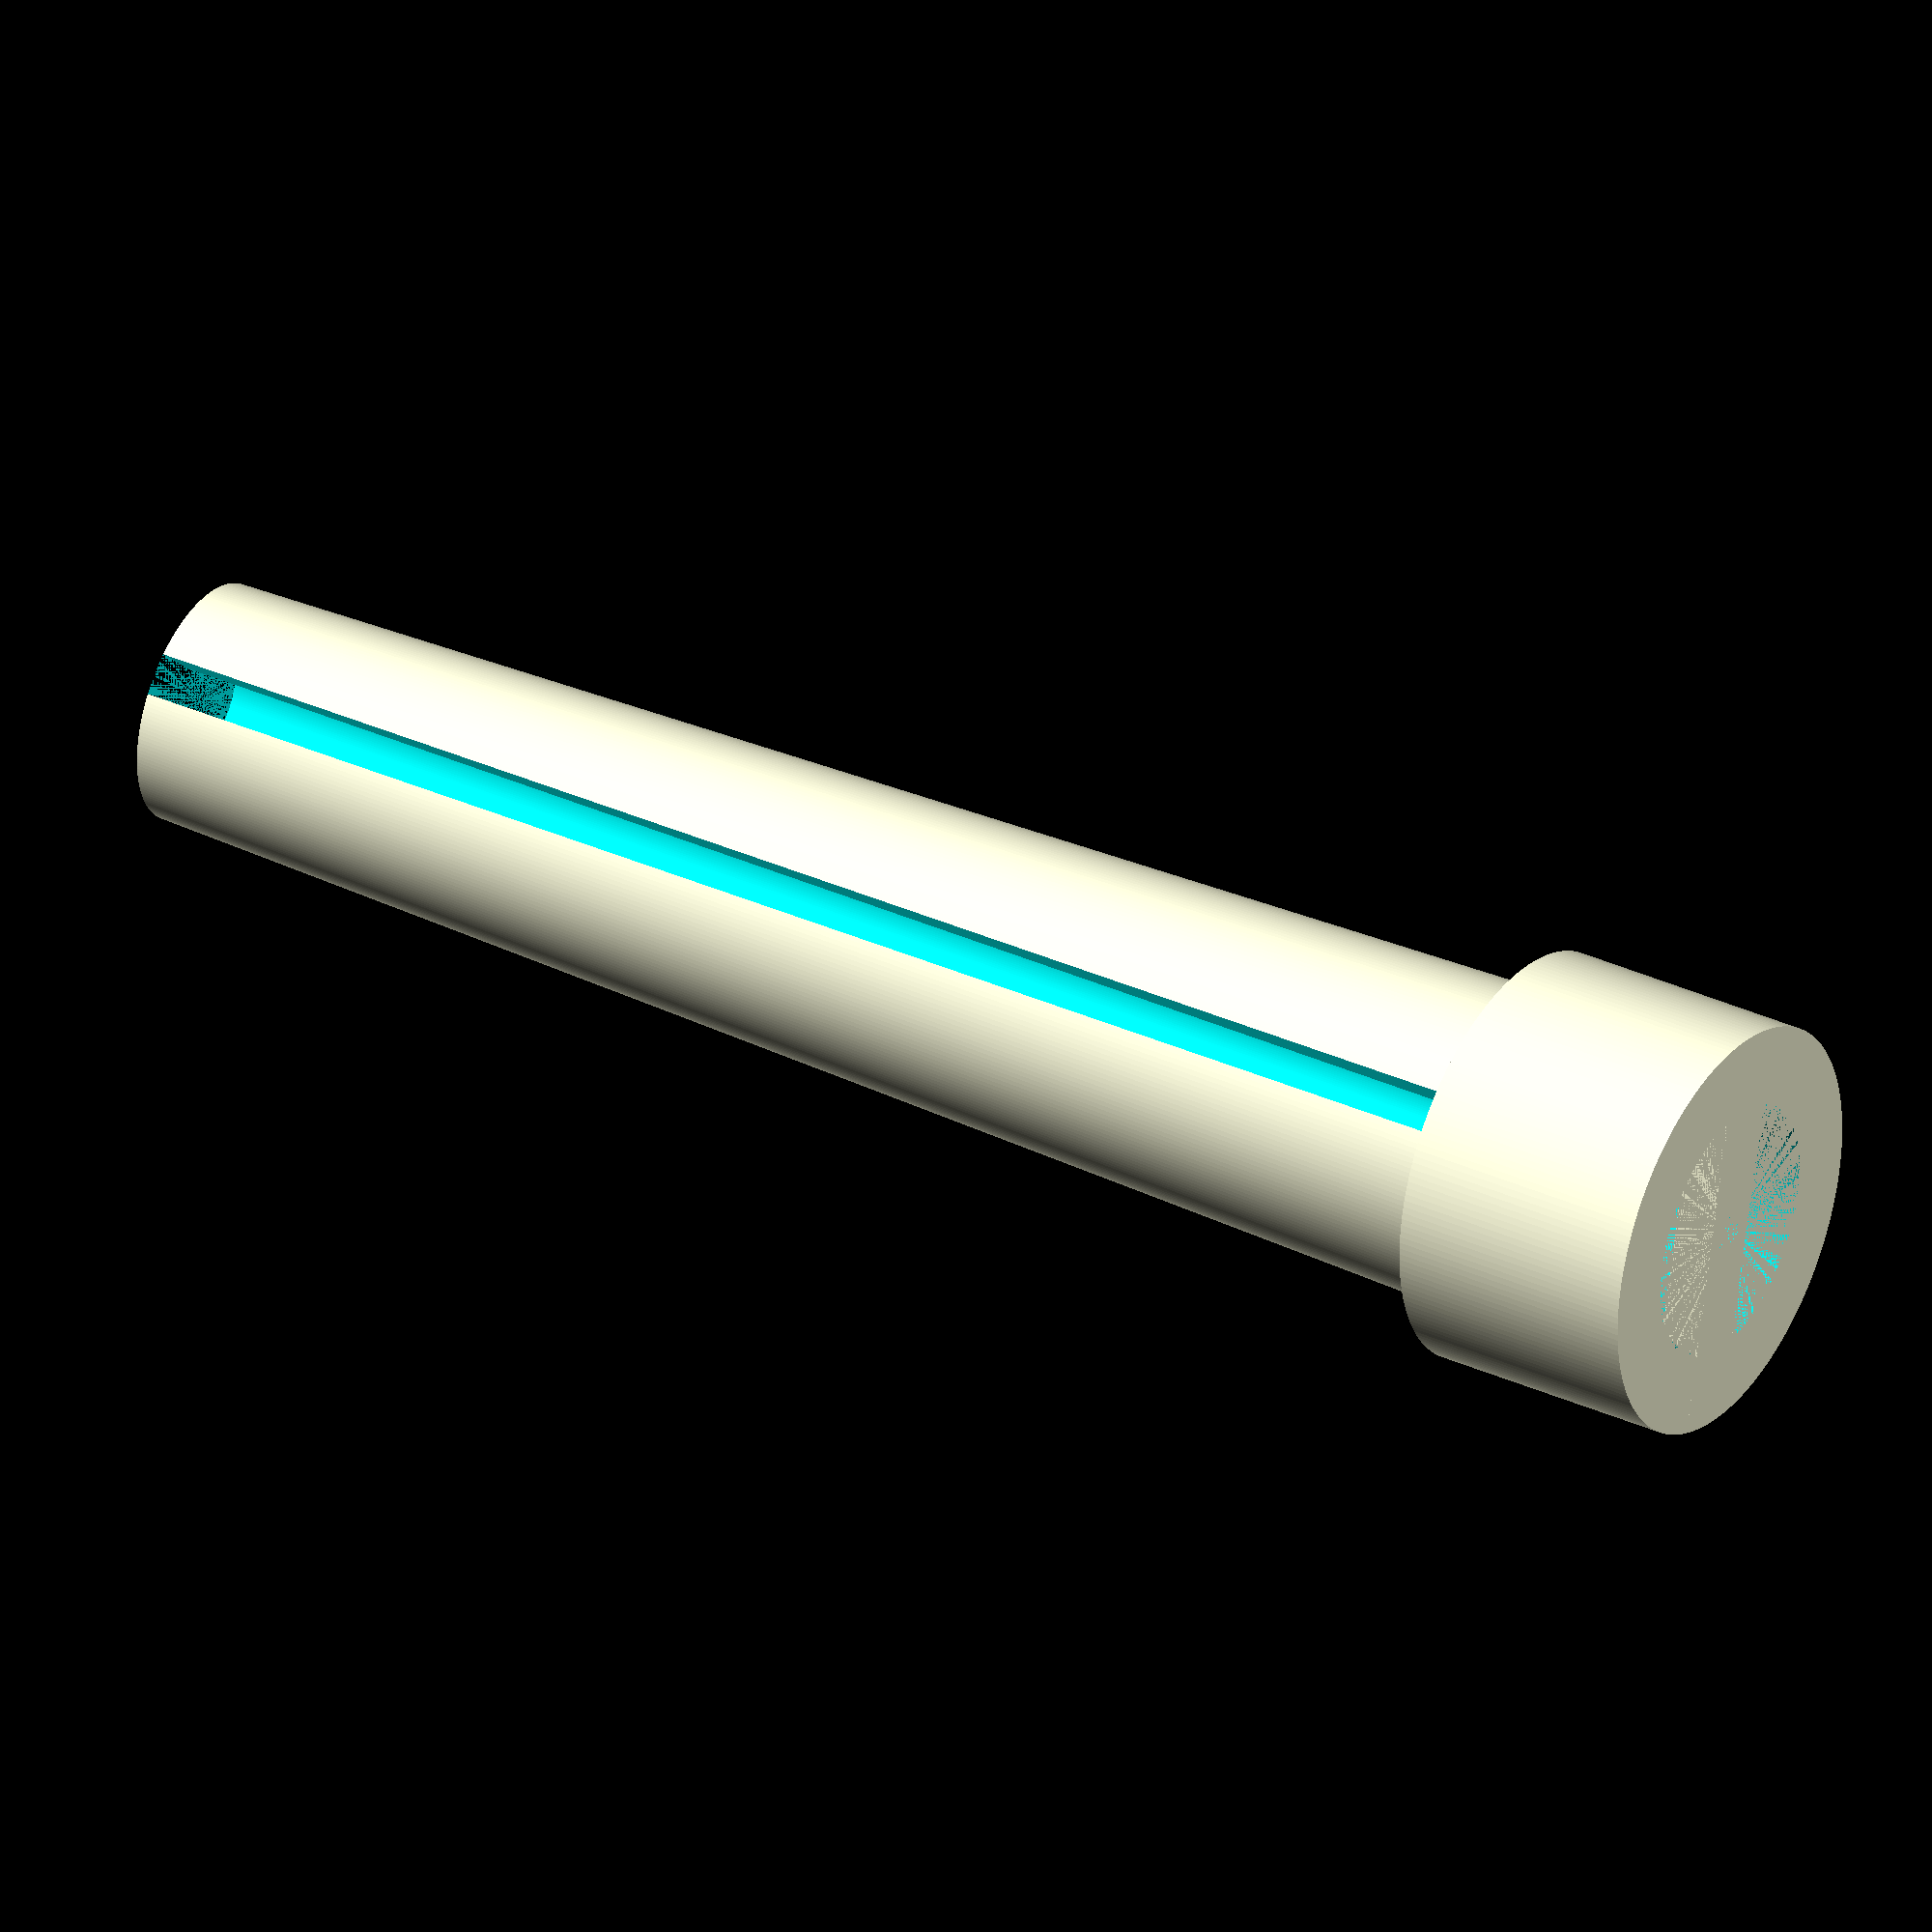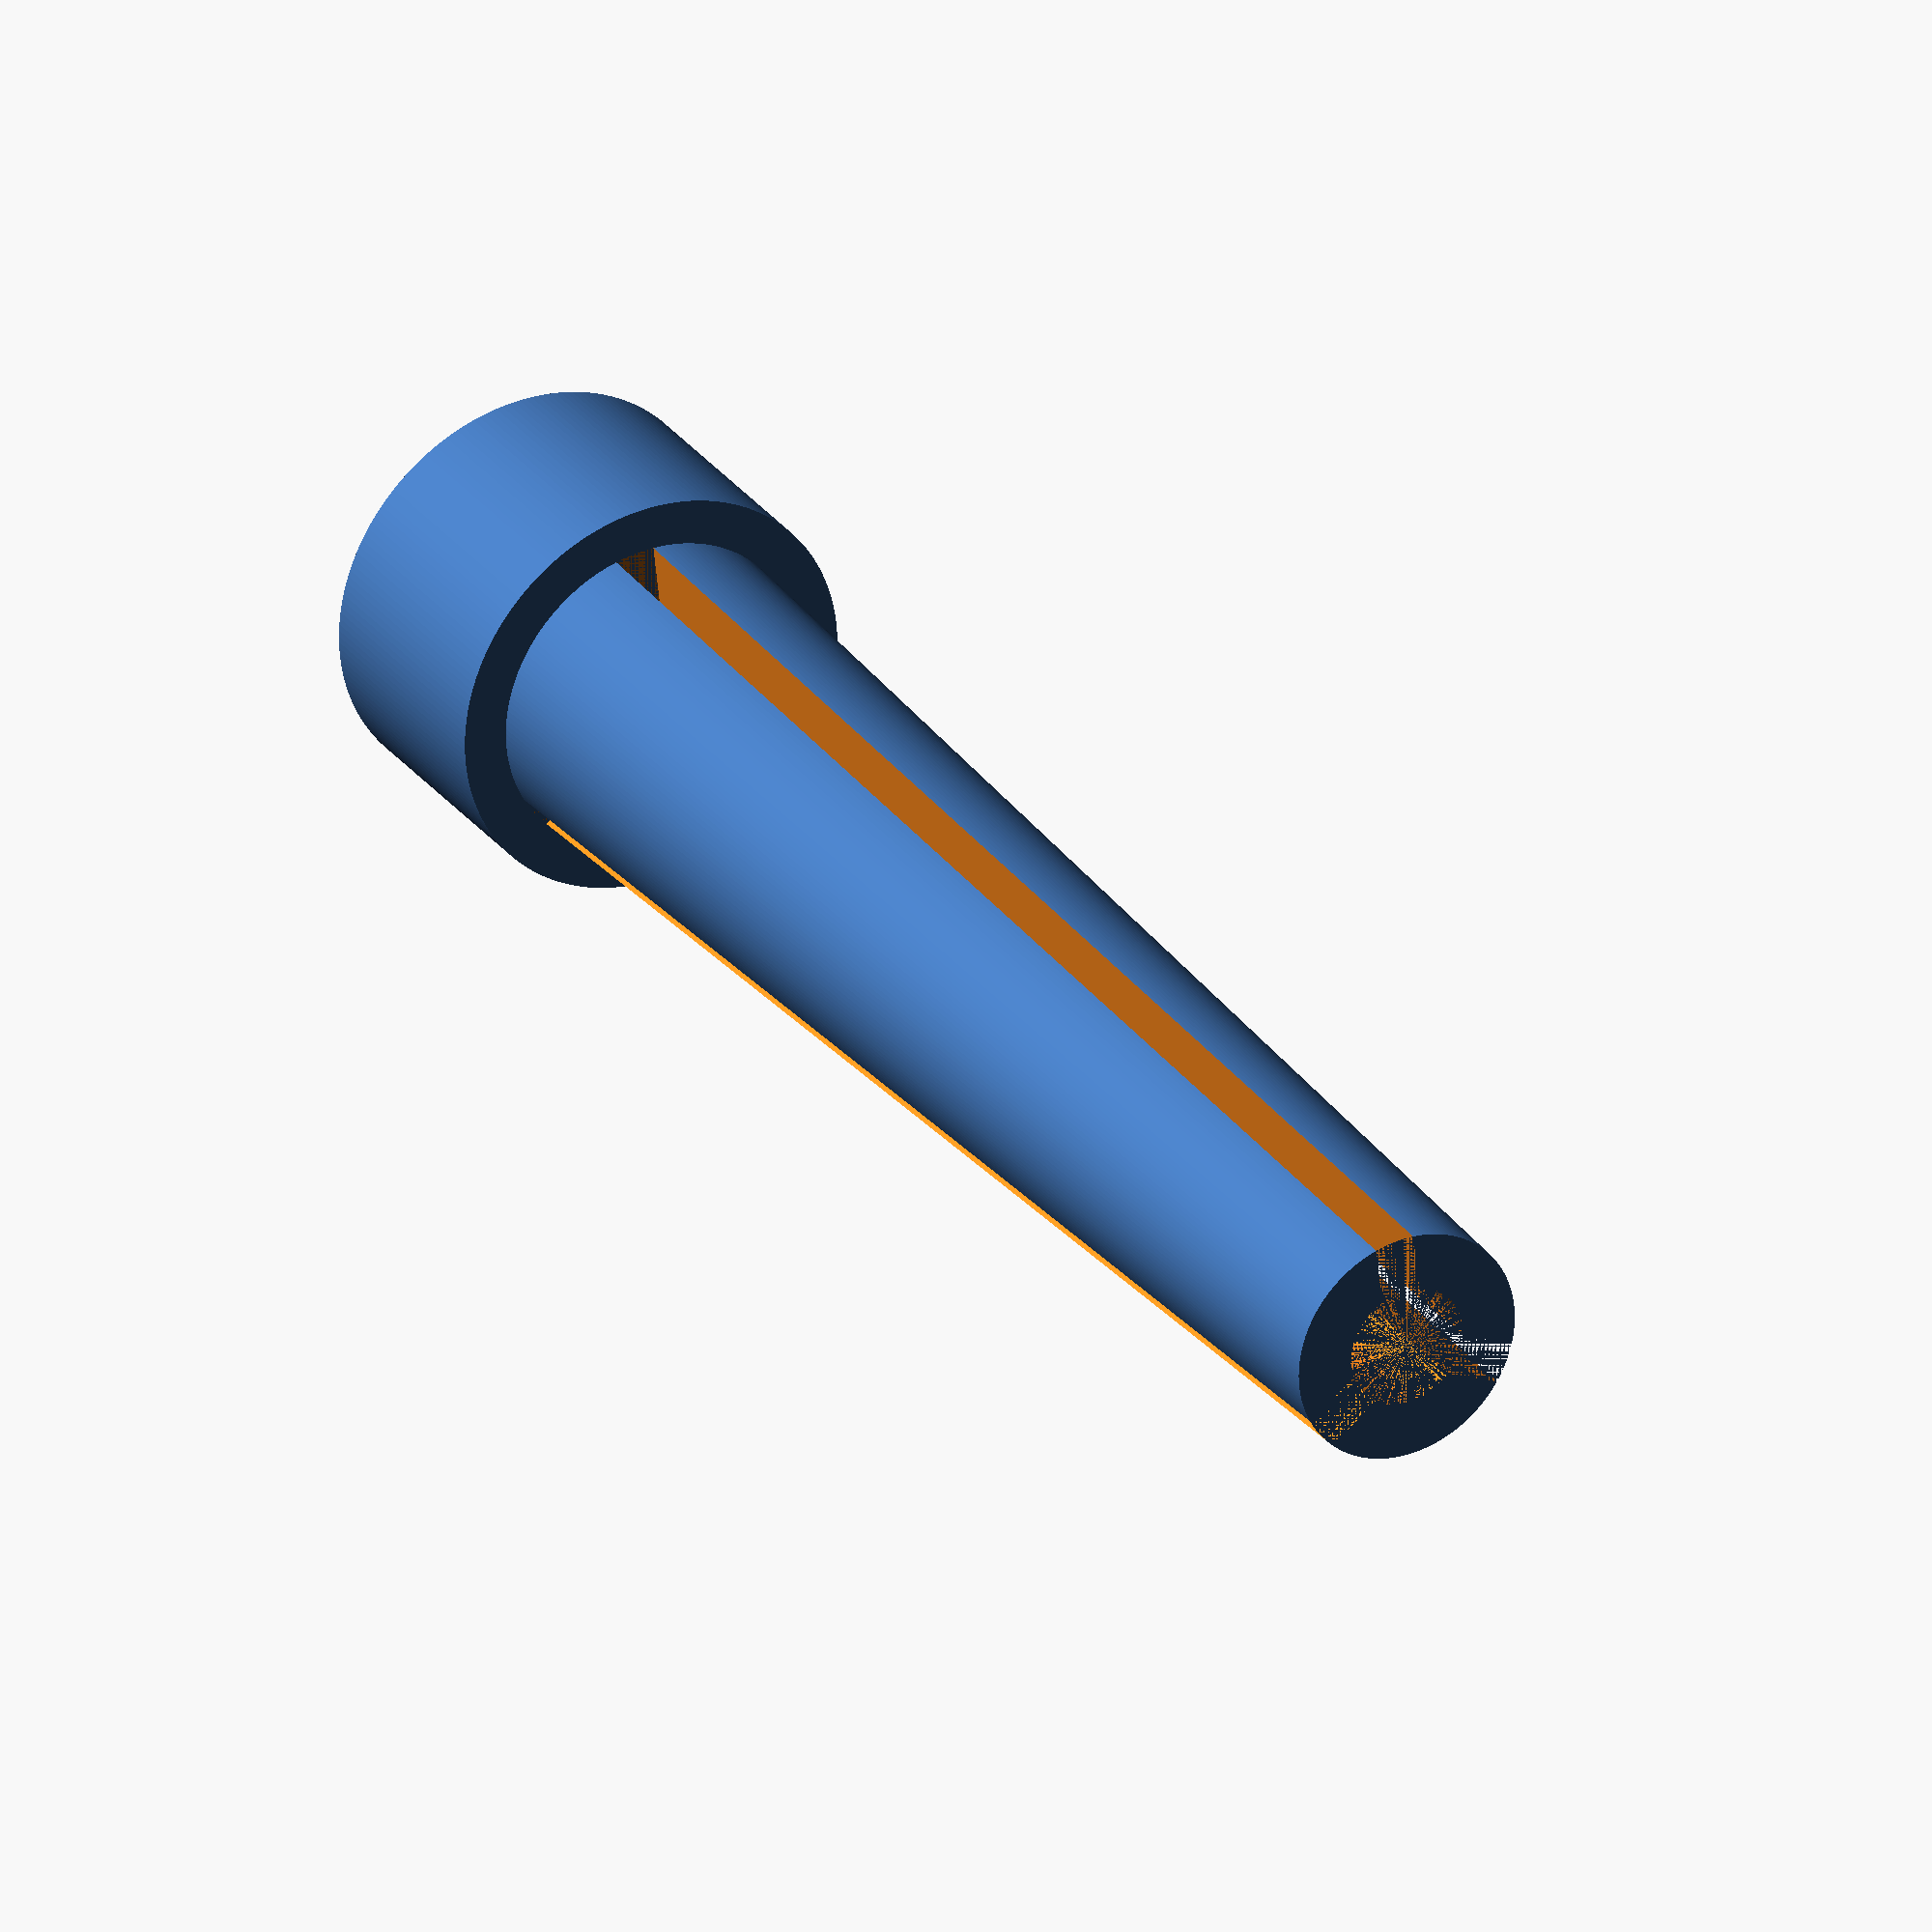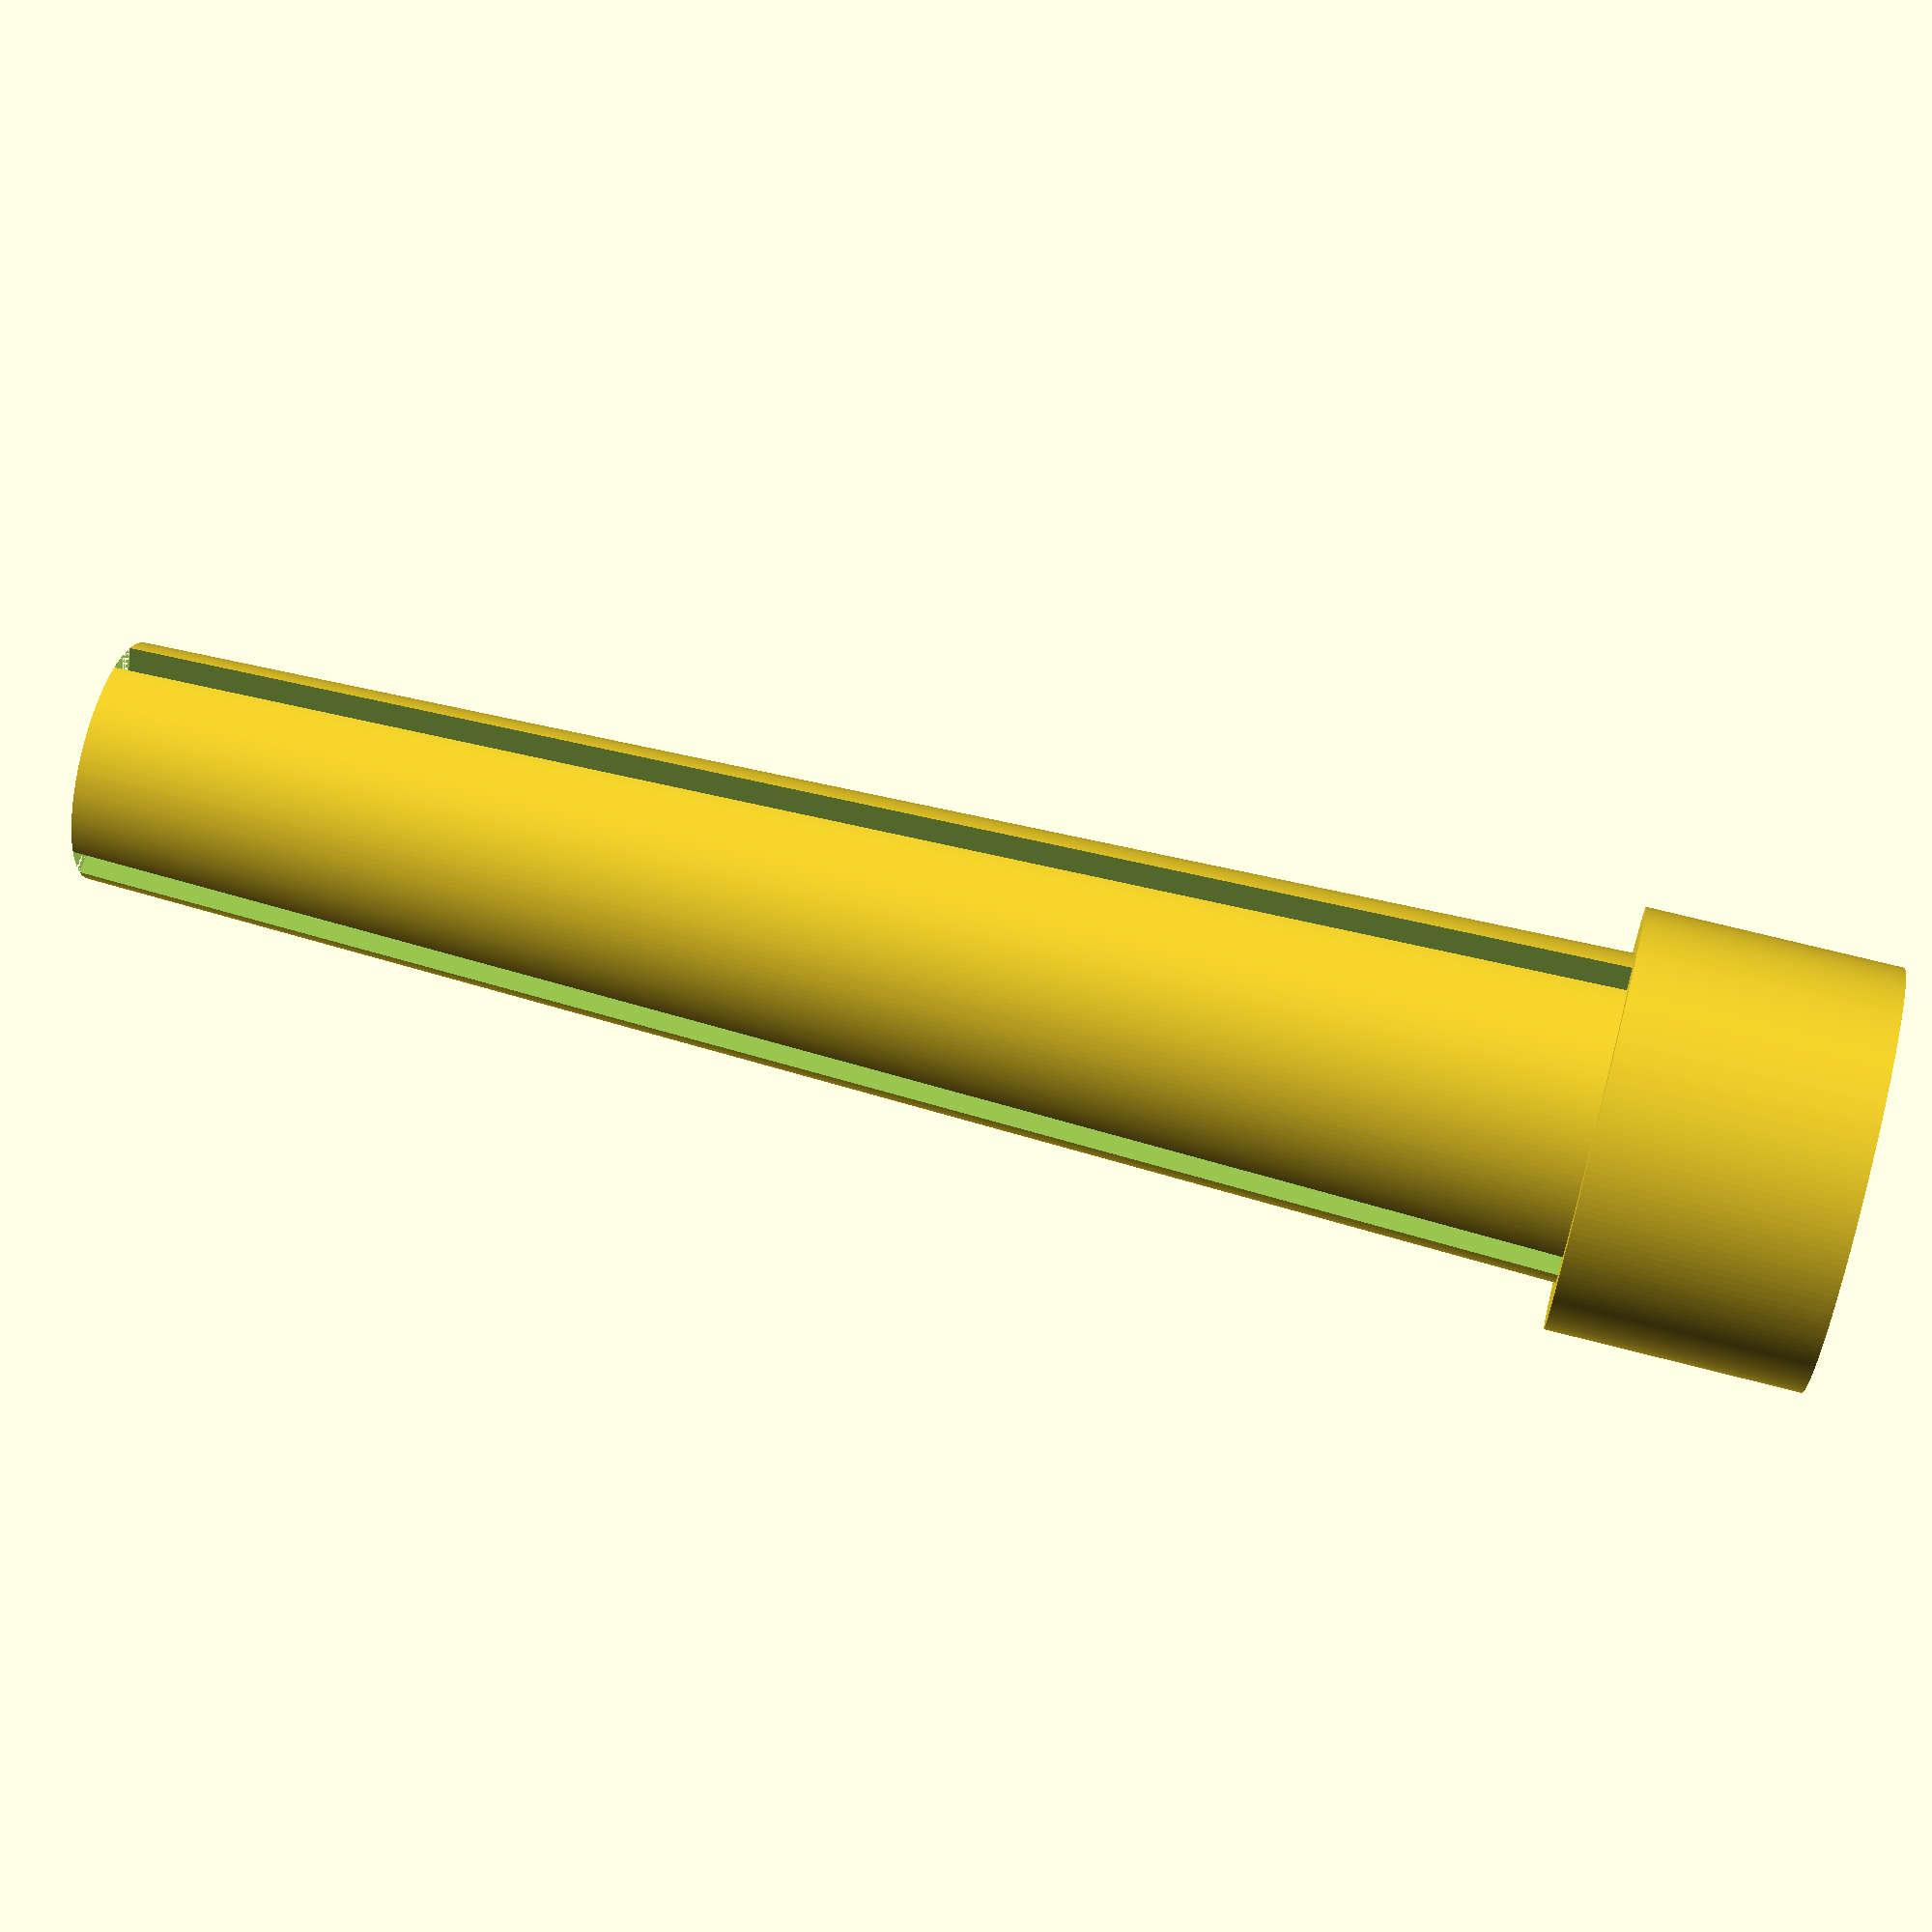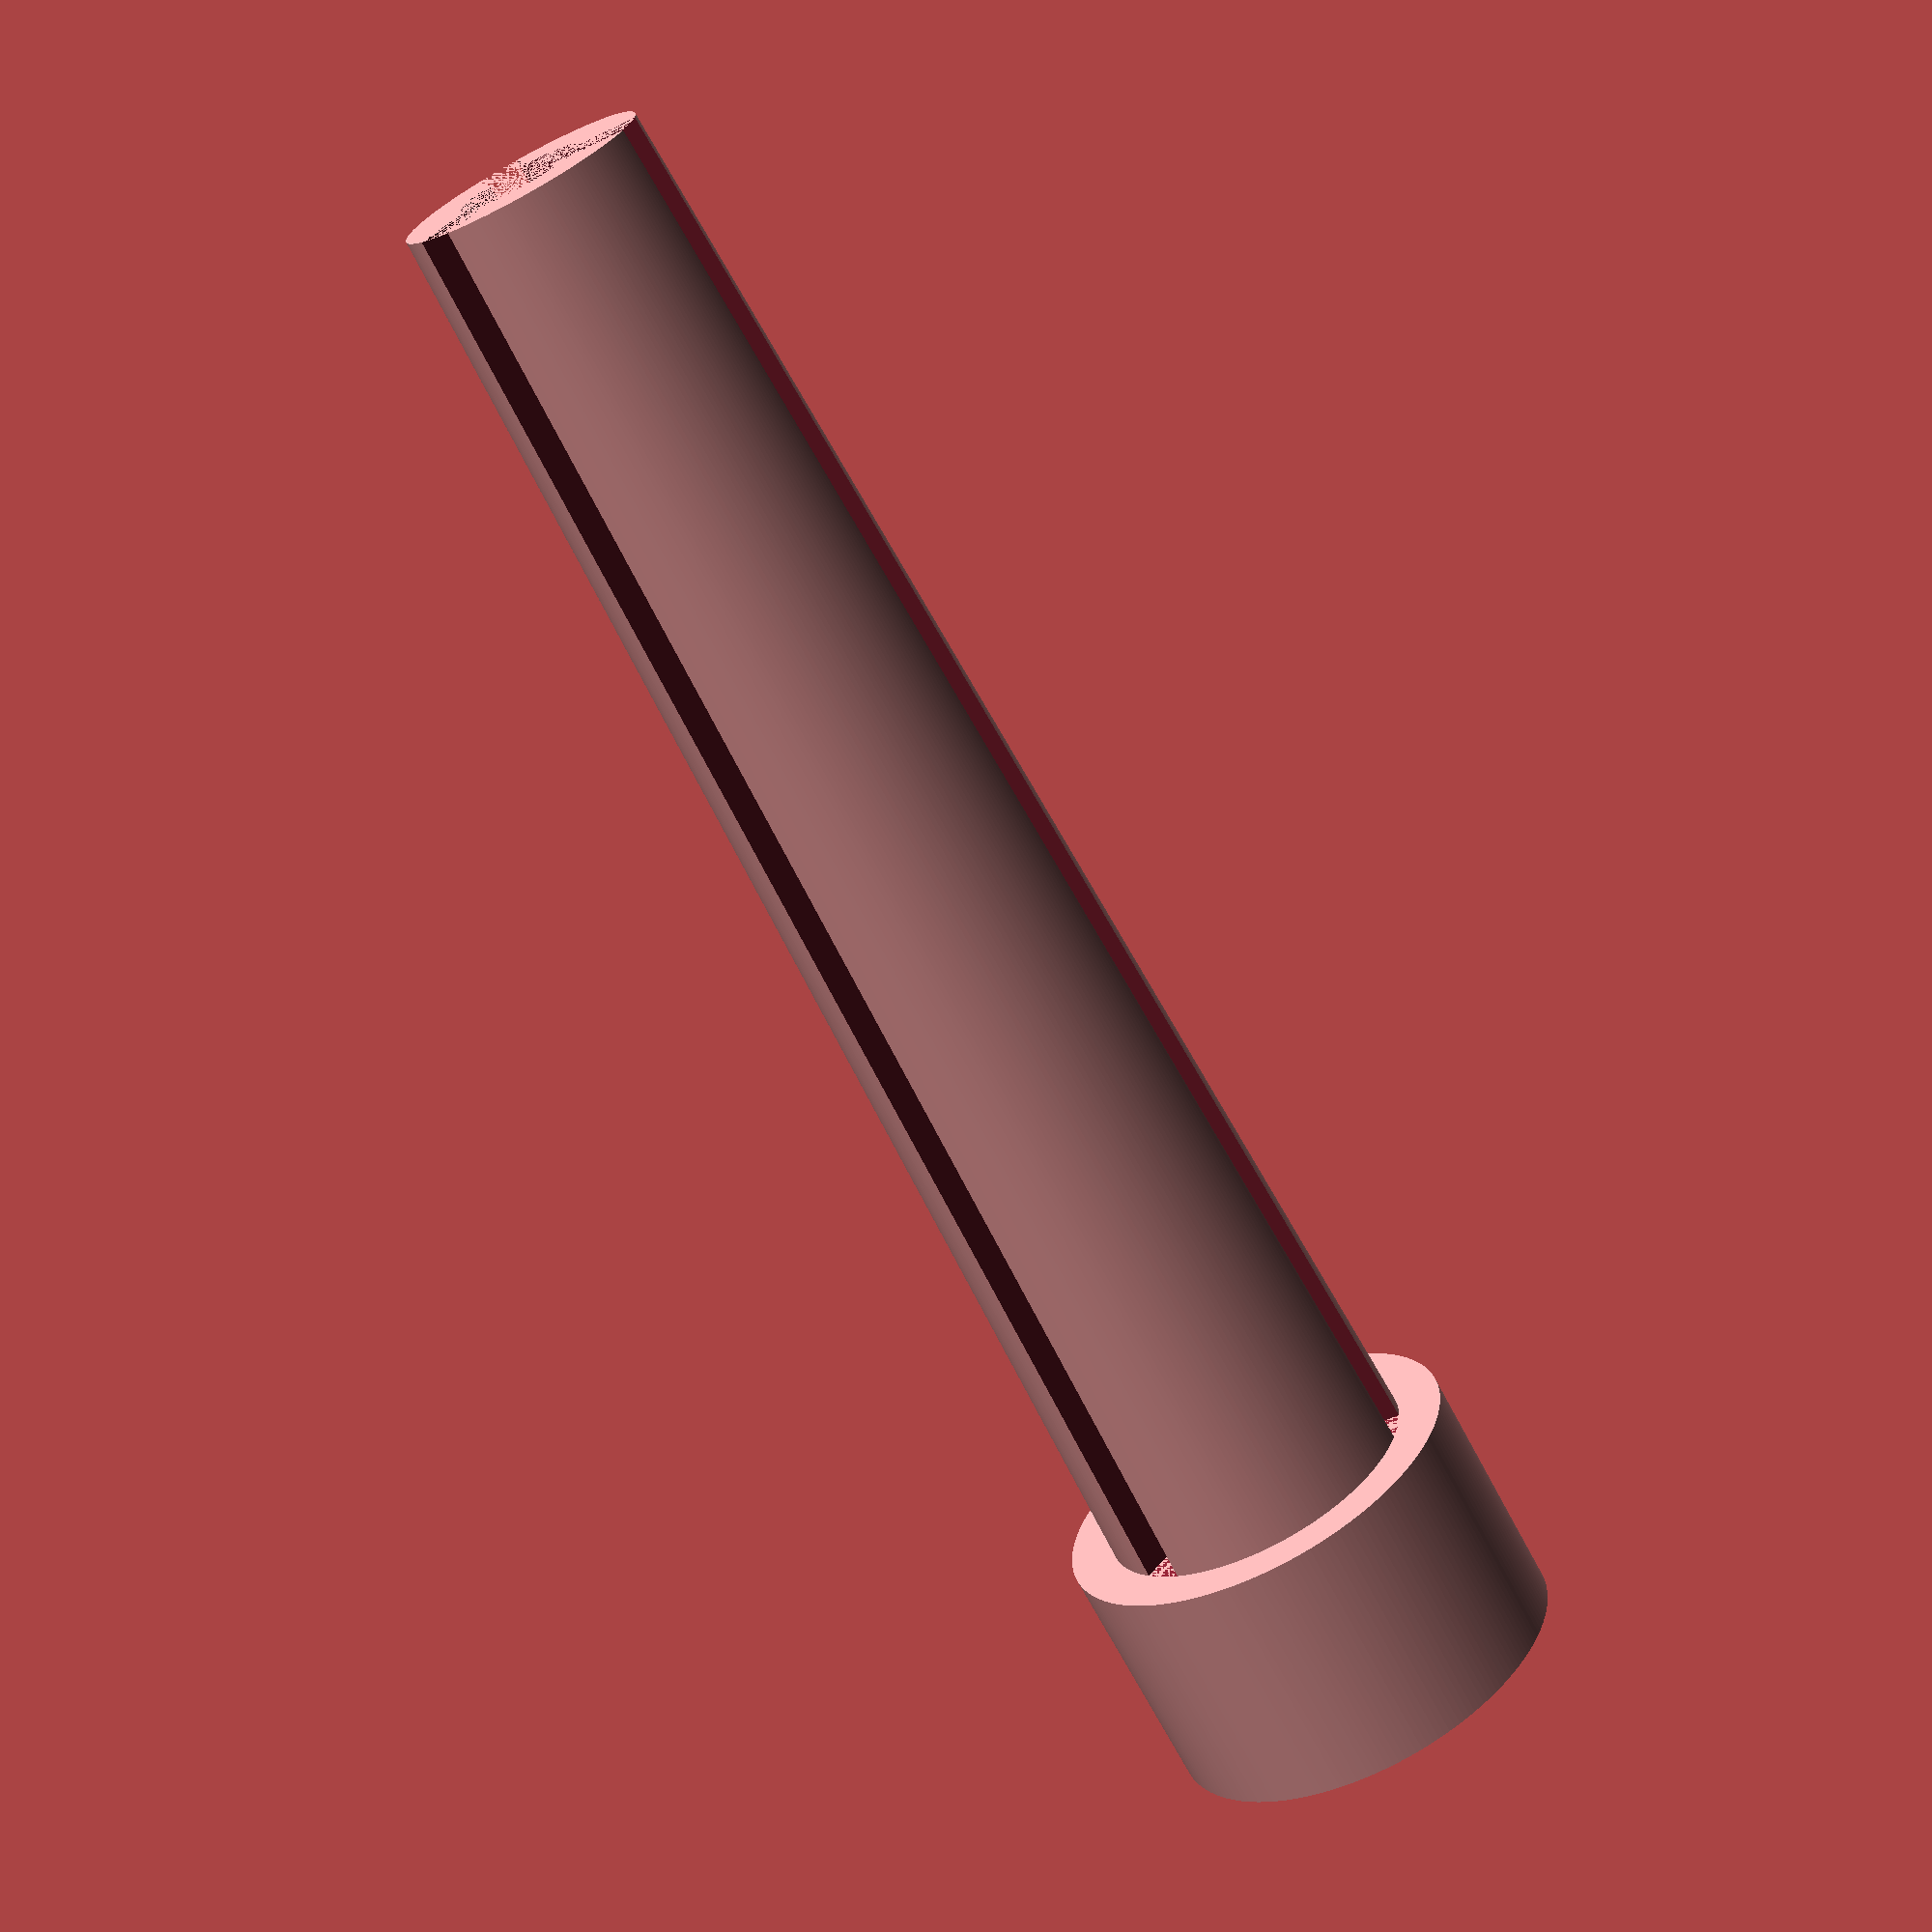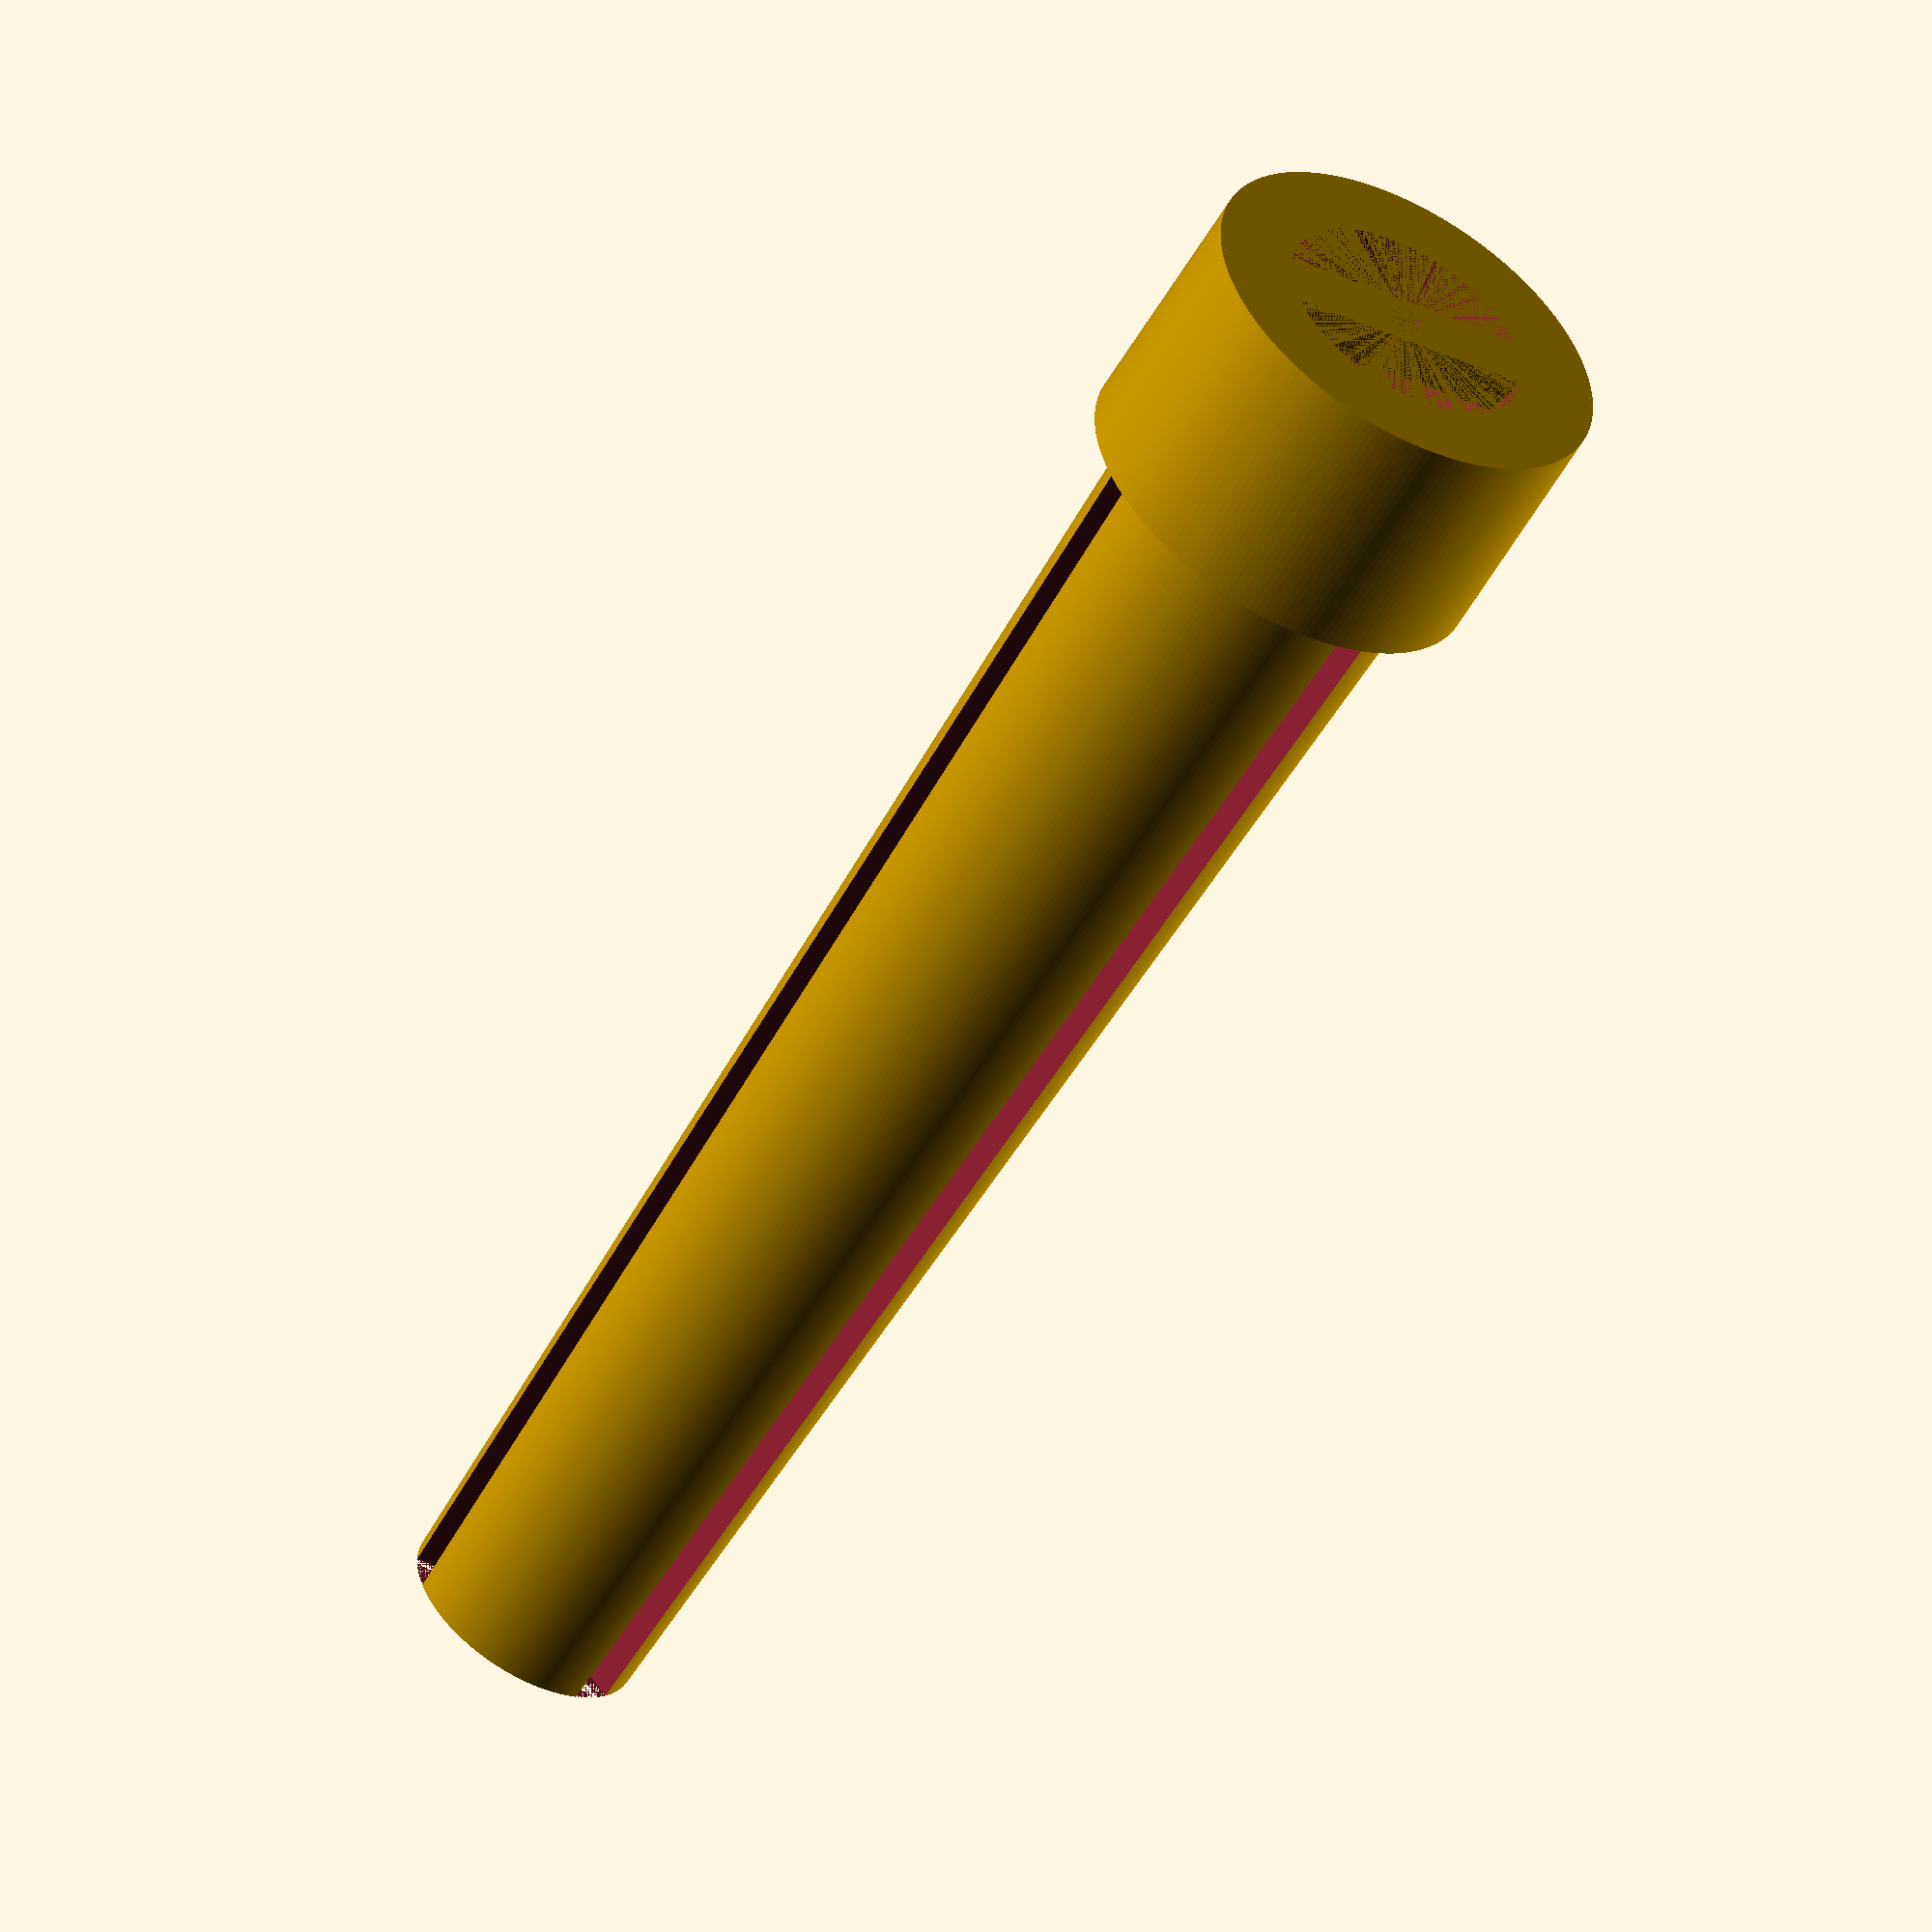
<openscad>

//Main cone and mold
h = 180; //Cone height
maxDiam = 45; //Cone
minDiam = 35; //Cone
centerSolidDiam=15;
moldWallThickness = 3;
footDiam=100; //Foot for mold
siliconeThickness=3; //Outer
dividersThickness = 5;
////Assembly on the sides of mold////
numberOfHoles = 4;
screwSize=5;
assemblyWidth= 22;

//Bottom
straightHeightBottom = 20;
bottomThickness=3.5;
LDRHolderThickness= 10;
LDRHolderDiam= minDiam+3;
delta=0.4; //Inaccuracy of printer (layering and overextrusion)
LDRHoleDepth=8;//NOT MEASURED
LDRHolderThickness = 8 +2.5;
LDRDiam=6; //NOT MEASURED
LDRWireHolesDist=3;//NOT MEASURED distance between wires on LDR
LDRHoleDist=LDRHolderDiam/2-LDRDiam;
LDRNumber=3;

//Top part
straightHeight= 30; 
wiresDiameter=5; 

//Joints
jointThickness = 3;

//Assembly
numberOfHoles = 4;
screwSize=5;


//Finishing mold:
finMoldHeight=25;
finMoldWidth=30;
supportMoldLength=60;
supportMoldWidth=30;
FinalBottomThickness =8;

$fn=200;

union(){


//Three cone parts
difference(){
cylinder(h,d2=maxDiam-siliconeThickness*2,d1=minDiam-siliconeThickness*2);
cylinder(h,d2=centerSolidDiam,d1=centerSolidDiam);
    
translate ([0,-dividersThickness/2,0]) cube([maxDiam, dividersThickness,h], center=[0,0,0]);
rotate (120) translate ([0,-dividersThickness/2,0]) cube([maxDiam, dividersThickness,h], center=[0,0,0]);
rotate (240) translate ([0,-dividersThickness/2,0]) cube([maxDiam, dividersThickness,h], center=[0,0,0]);
}

//Top part
difference(){
translate ([0,0,h]) cylinder(straightHeight,d2=maxDiam+6-1,d1=maxDiam+6-1); //MODIFIED: Added -1
translate ([0,0,h]) cylinder(straightHeight,d2=centerSolidDiam+16,d1=centerSolidDiam);
}

//Wire attachment
difference(){
translate ([0,0,h+straightHeight-(5/2)]) cube ([maxDiam+6-2, 8, 5], center=true);
translate ([0,0,h+straightHeight-5]) cylinder(5,d2=wiresDiameter,d1=wiresDiameter);
}

}

</openscad>
<views>
elev=325.9 azim=103.5 roll=301.7 proj=o view=wireframe
elev=150.9 azim=336.5 roll=29.4 proj=o view=wireframe
elev=296.4 azim=301.2 roll=285.1 proj=p view=solid
elev=249.6 azim=227.4 roll=332.1 proj=p view=solid
elev=55.6 azim=172.1 roll=330.6 proj=o view=solid
</views>
